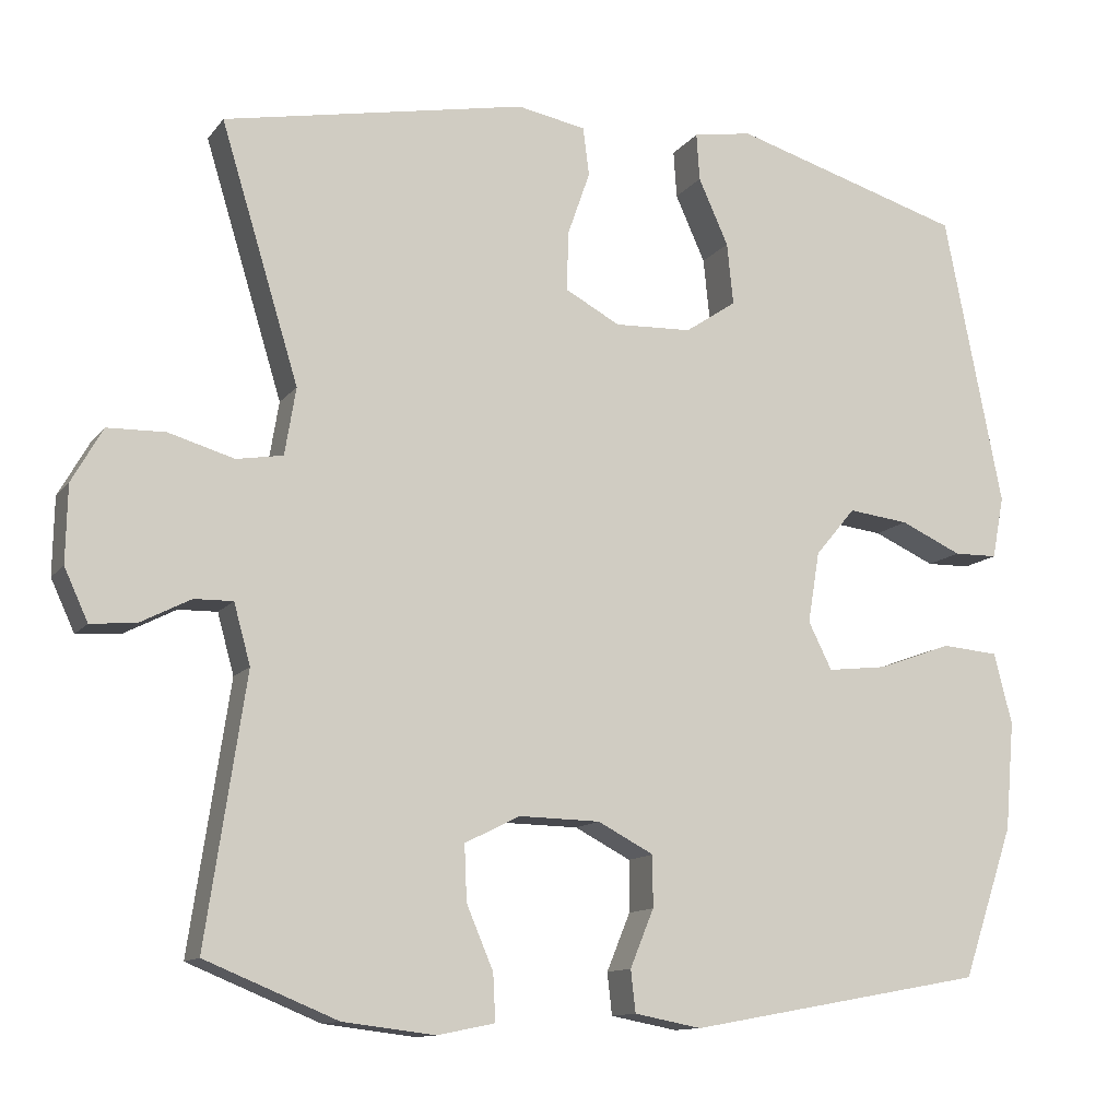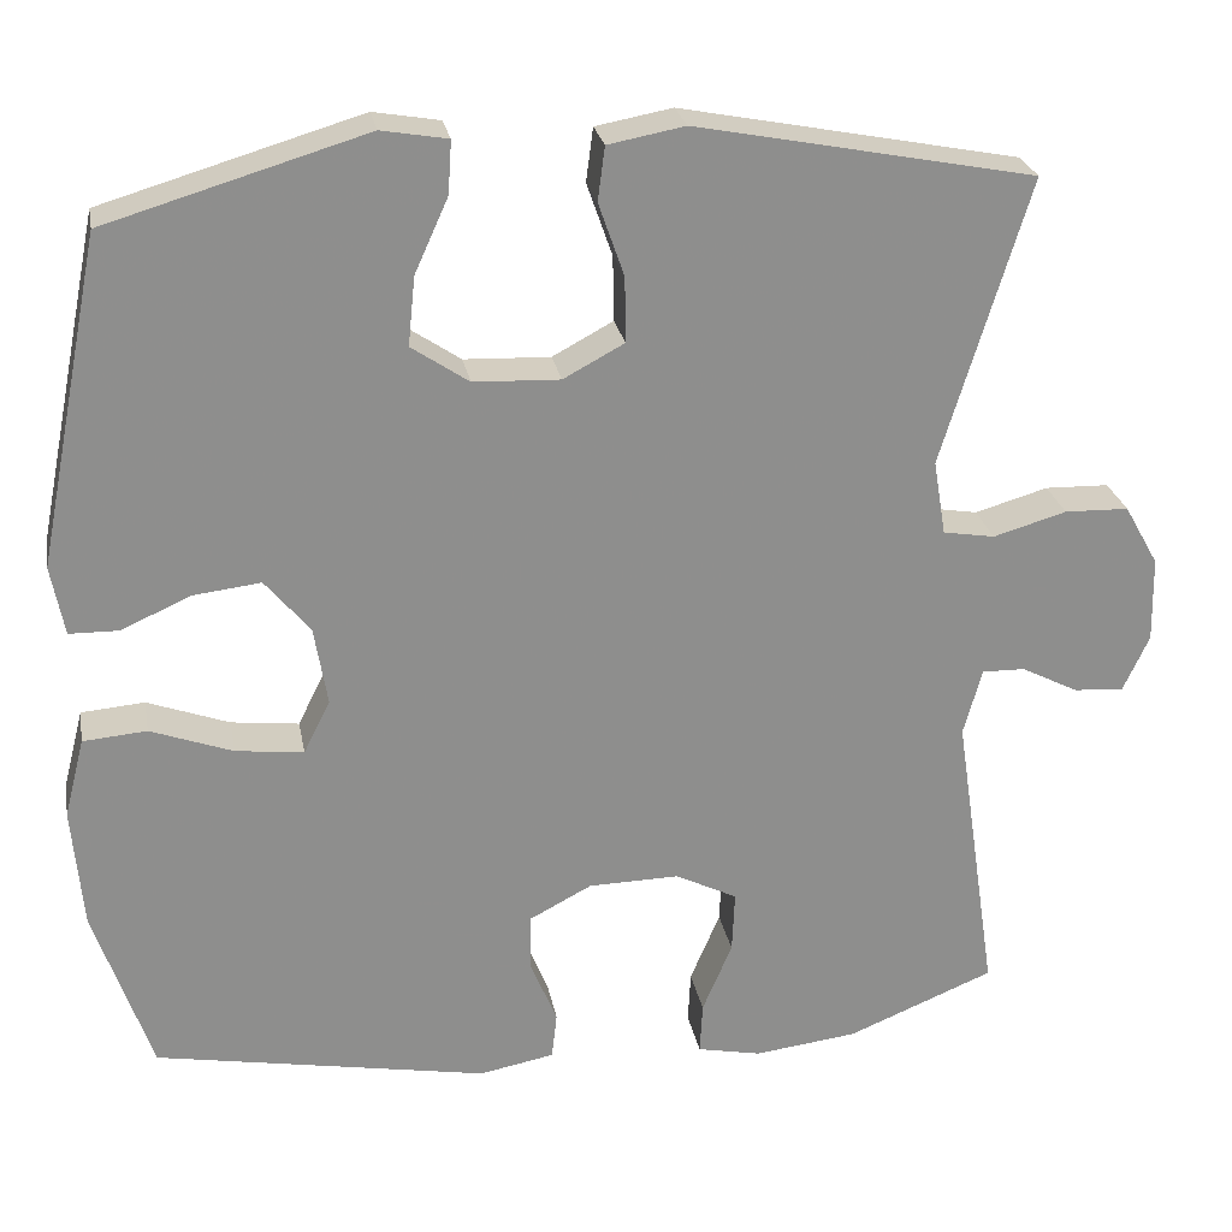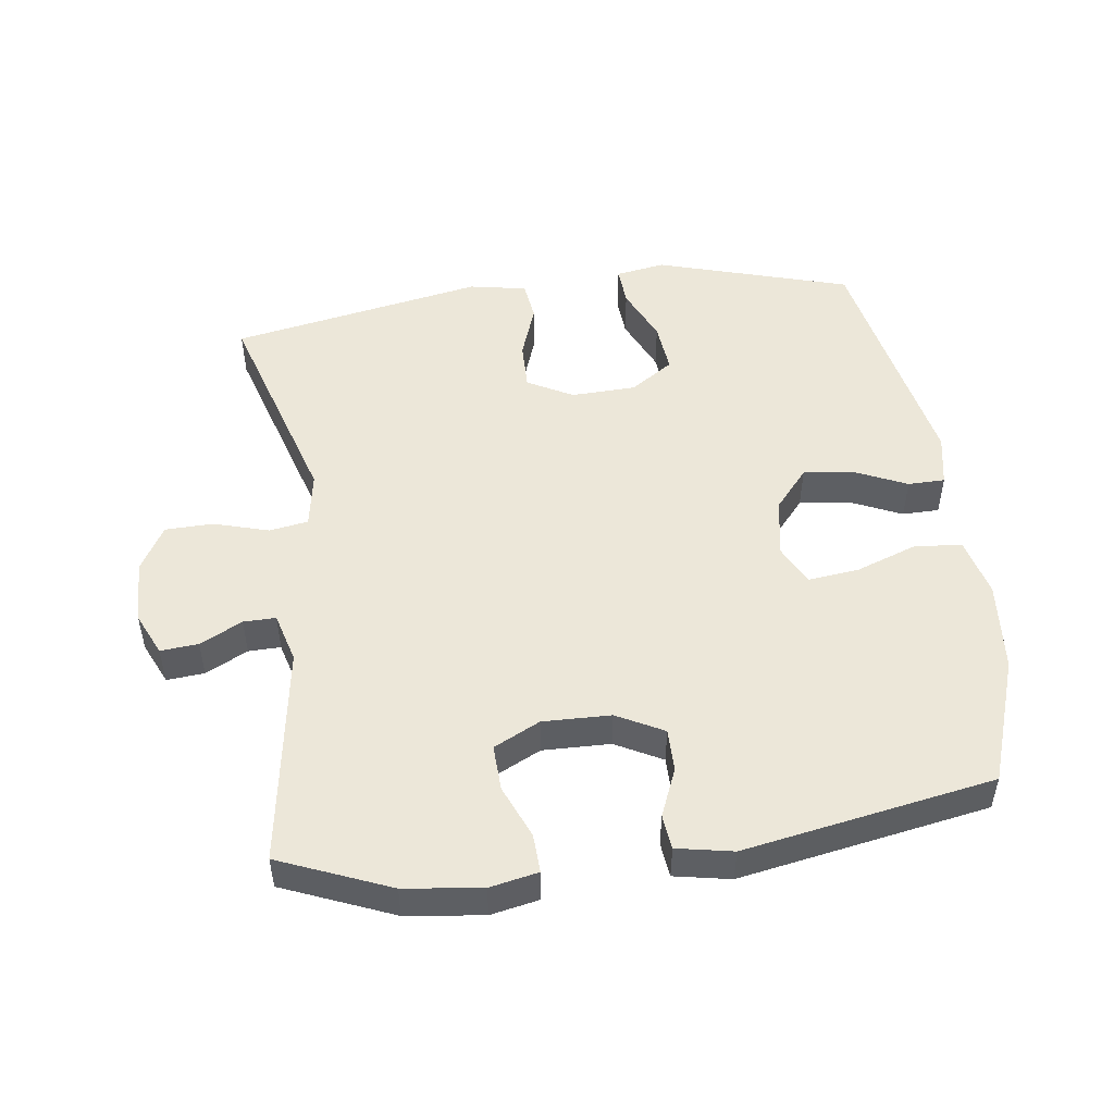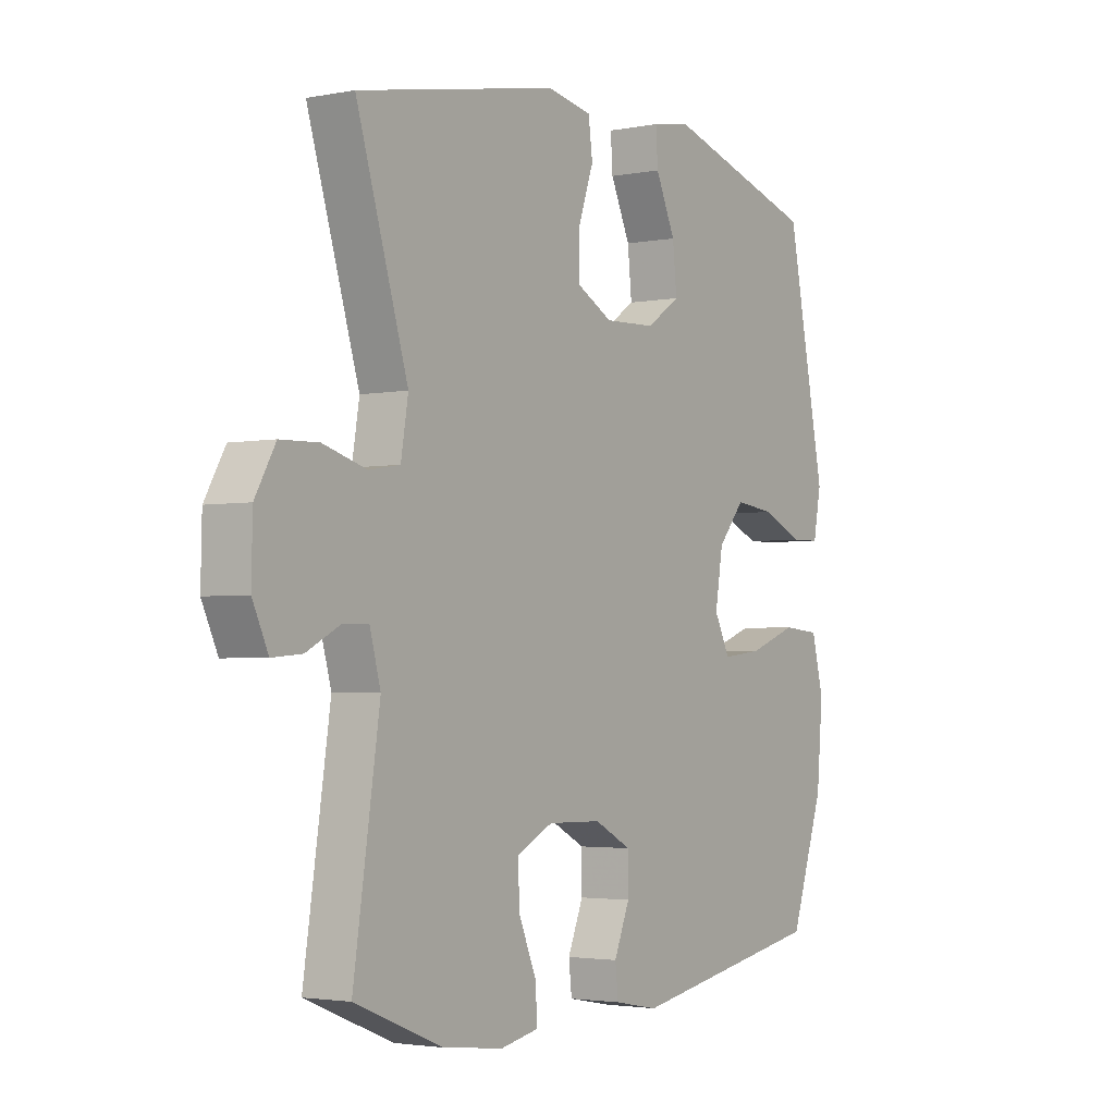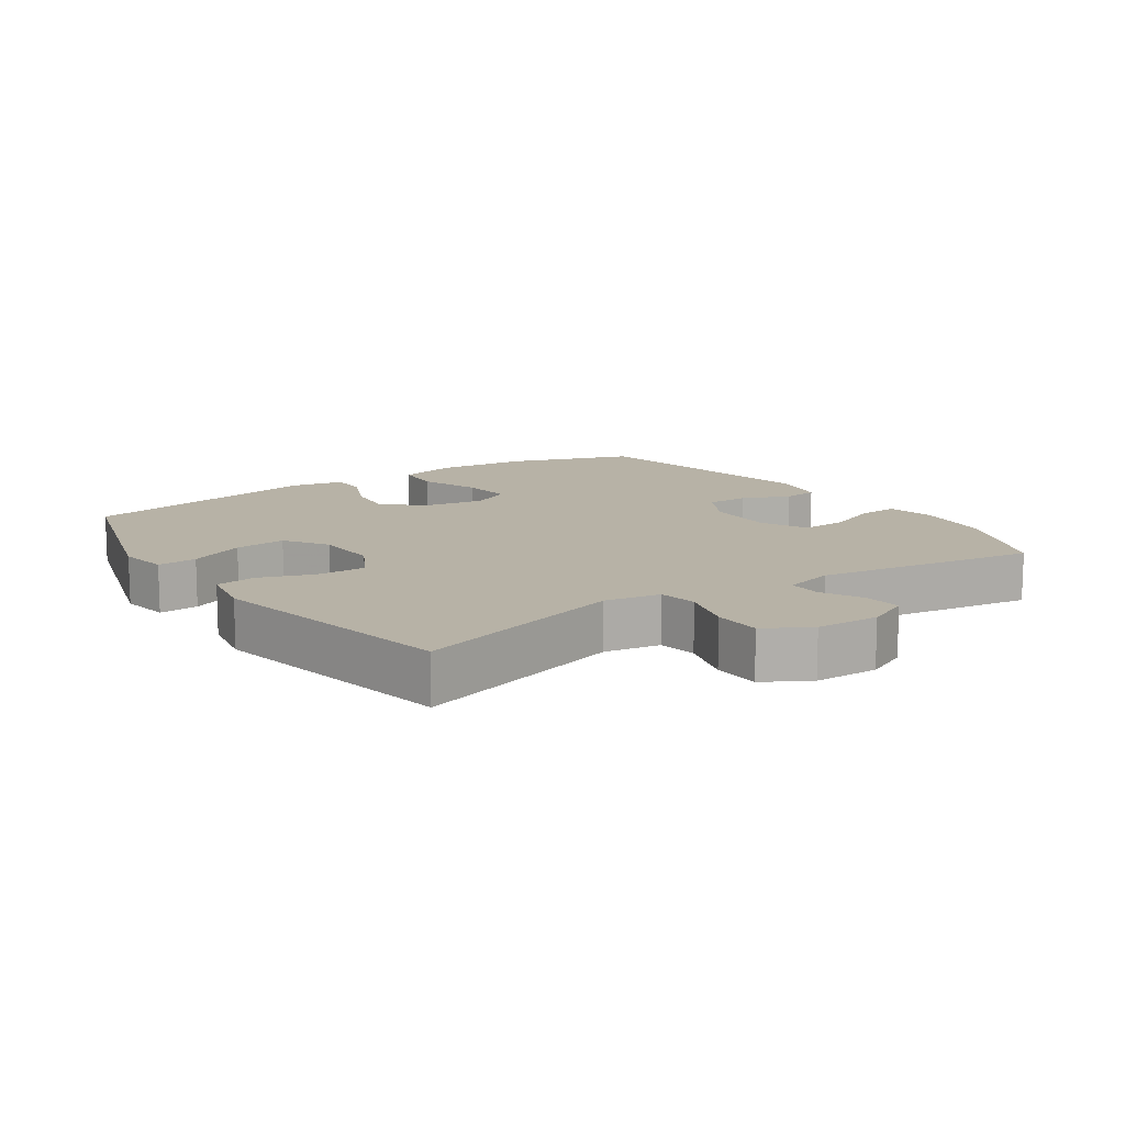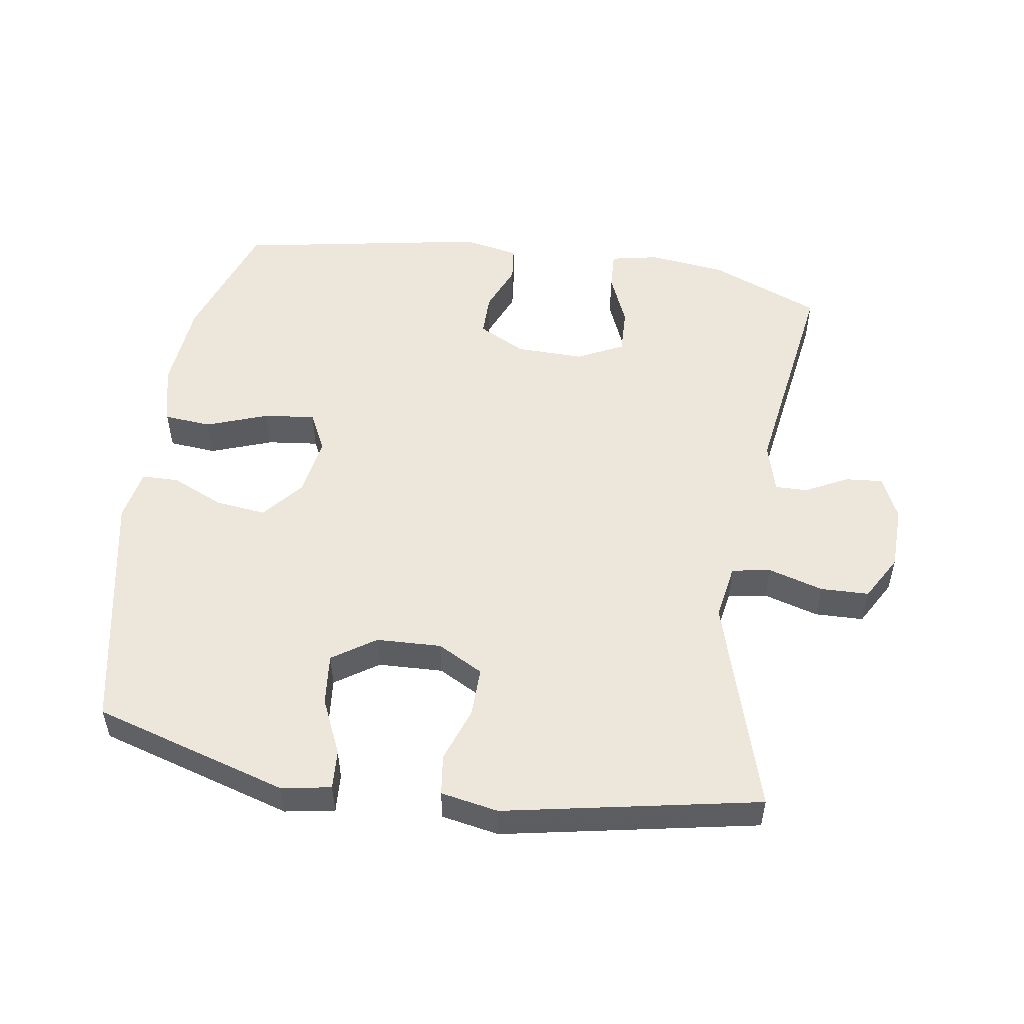
<metadata>
{"format":"obj","ext":"obj","renderer":"f3d","projection":"perspective","resolution":1024,"background":"white","views":[{"elev":-12.1,"azim":157.3,"up":"+Z"},{"elev":25.4,"azim":-10.5,"up":"+Z"},{"elev":49.9,"azim":172.6,"up":"+Y"},{"elev":-2.8,"azim":123.9,"up":"+Z"},{"elev":12.5,"azim":56.0,"up":"+Y"},{"elev":52.4,"azim":8.9,"up":"+Y"}]}
</metadata>
<code>
v 0.5 0.07 0.5
v 0.401 0.07 0.176
v 0.415 0.07 0.091
v 0.474 0.07 0.081
v 0.557 0.07 0.105
v 0.63 0.07 0.103
v 0.669 0.07 0.034
v 0.671 0.07 -0.063
v 0.641 0.07 -0.128
v 0.584 0.07 -0.123
v 0.52 0.07 -0.09
v 0.471 0.07 -0.089
v 0.45 0.07 -0.165
v 0.5 0.07 -0.5
v 0.333 0.07 -0.568
v 0.216 0.07 -0.582
v 0.143 0.07 -0.567
v 0.146 0.07 -0.508
v 0.18 0.07 -0.428
v 0.183 0.07 -0.358
v 0.113 0.07 -0.323
v 0.01 0.07 -0.325
v -0.061 0.07 -0.362
v -0.061 0.07 -0.427
v -0.031 0.07 -0.5
v -0.037 0.07 -0.553
v -0.122 0.07 -0.569
v -0.5 0.07 -0.5
v -0.565 0.07 -0.309
v -0.577 0.07 -0.171
v -0.554 0.07 -0.081
v -0.482 0.07 -0.075
v -0.389 0.07 -0.109
v -0.312 0.07 -0.118
v -0.282 0.07 -0.058
v -0.297 0.07 0.032
v -0.348 0.07 0.093
v -0.425 0.07 0.084
v -0.503 0.07 0.049
v -0.559 0.07 0.05
v -0.574 0.07 0.129
v -0.5 0.07 0.5
v -0.206 0.07 0.587
v -0.131 0.07 0.574
v -0.135 0.07 0.514
v -0.173 0.07 0.43
v -0.181 0.07 0.352
v -0.116 0.07 0.308
v -0.018 0.07 0.304
v 0.051 0.07 0.341
v 0.05 0.07 0.415
v 0.021 0.07 0.498
v 0.029 0.07 0.559
v 0.116 0.07 0.575
v 0.5 0 0.5
v 0.401 0 0.176
v 0.415 0 0.091
v 0.474 0 0.081
v 0.557 0 0.105
v 0.63 0 0.103
v 0.669 0 0.034
v 0.671 0 -0.063
v 0.641 0 -0.128
v 0.584 0 -0.123
v 0.52 0 -0.09
v 0.471 0 -0.089
v 0.45 0 -0.165
v 0.5 0 -0.5
v 0.333 0 -0.568
v 0.216 0 -0.582
v 0.143 0 -0.567
v 0.146 0 -0.508
v 0.18 0 -0.428
v 0.183 0 -0.358
v 0.113 0 -0.323
v 0.01 0 -0.325
v -0.061 0 -0.362
v -0.061 0 -0.427
v -0.031 0 -0.5
v -0.037 0 -0.553
v -0.122 0 -0.569
v -0.5 0 -0.5
v -0.565 0 -0.309
v -0.577 0 -0.171
v -0.554 0 -0.081
v -0.482 0 -0.075
v -0.389 0 -0.109
v -0.312 0 -0.118
v -0.282 0 -0.058
v -0.297 0 0.032
v -0.348 0 0.093
v -0.425 0 0.084
v -0.503 0 0.049
v -0.559 0 0.05
v -0.574 0 0.129
v -0.5 0 0.5
v -0.206 0 0.587
v -0.131 0 0.574
v -0.135 0 0.514
v -0.173 0 0.43
v -0.181 0 0.352
v -0.116 0 0.308
v -0.018 0 0.304
v 0.051 0 0.341
v 0.05 0 0.415
v 0.021 0 0.498
v 0.029 0 0.559
v 0.116 0 0.575
f 54 1 2
f 53 54 2
f 52 53 2
f 51 52 2
f 50 51 2 3
f 49 50 3
f 48 49 3
f 44 45 46
f 43 44 46
f 42 43 46
f 41 42 46
f 40 41 46
f 39 40 46
f 38 39 46
f 37 38 46 47
f 36 37 47 48
f 31 32 33
f 30 31 33
f 29 30 33
f 28 29 33
f 27 28 33
f 26 27 33
f 25 26 33
f 24 25 33
f 23 24 33 34
f 22 23 34 35
f 17 18 19
f 16 17 19
f 15 16 19
f 14 15 19
f 13 14 19
f 12 13 19 20
f 9 10 11
f 8 9 11
f 7 8 11
f 6 7 11
f 5 6 11
f 4 5 11
f 3 4 11 12
f 48 3 12
f 36 48 12
f 35 36 12
f 22 35 12
f 21 22 12
f 12 20 21
f 56 55 108
f 56 108 107
f 56 107 106
f 56 106 105
f 57 56 105 104
f 57 104 103
f 57 103 102
f 100 99 98
f 100 98 97
f 100 97 96
f 100 96 95
f 100 95 94
f 100 94 93
f 100 93 92
f 101 100 92 91
f 102 101 91 90
f 87 86 85
f 87 85 84
f 87 84 83
f 87 83 82
f 87 82 81
f 87 81 80
f 87 80 79
f 87 79 78
f 88 87 78 77
f 89 88 77 76
f 73 72 71
f 73 71 70
f 73 70 69
f 73 69 68
f 73 68 67
f 74 73 67 66
f 65 64 63
f 65 63 62
f 65 62 61
f 65 61 60
f 65 60 59
f 65 59 58
f 66 65 58 57
f 66 57 102
f 66 102 90
f 66 90 89
f 66 89 76
f 66 76 75
f 75 74 66
f 1 55 56 2
f 2 56 57 3
f 3 57 58 4
f 4 58 59 5
f 5 59 60 6
f 6 60 61 7
f 7 61 62 8
f 8 62 63 9
f 9 63 64 10
f 10 64 65 11
f 11 65 66 12
f 12 66 67 13
f 13 67 68 14
f 14 68 69 15
f 15 69 70 16
f 16 70 71 17
f 17 71 72 18
f 18 72 73 19
f 19 73 74 20
f 20 74 75 21
f 21 75 76 22
f 22 76 77 23
f 23 77 78 24
f 24 78 79 25
f 25 79 80 26
f 26 80 81 27
f 27 81 82 28
f 28 82 83 29
f 29 83 84 30
f 30 84 85 31
f 31 85 86 32
f 32 86 87 33
f 33 87 88 34
f 34 88 89 35
f 35 89 90 36
f 36 90 91 37
f 37 91 92 38
f 38 92 93 39
f 39 93 94 40
f 40 94 95 41
f 41 95 96 42
f 42 96 97 43
f 43 97 98 44
f 44 98 99 45
f 45 99 100 46
f 46 100 101 47
f 47 101 102 48
f 48 102 103 49
f 49 103 104 50
f 50 104 105 51
f 51 105 106 52
f 52 106 107 53
f 53 107 108 54
f 54 108 55 1

</code>
